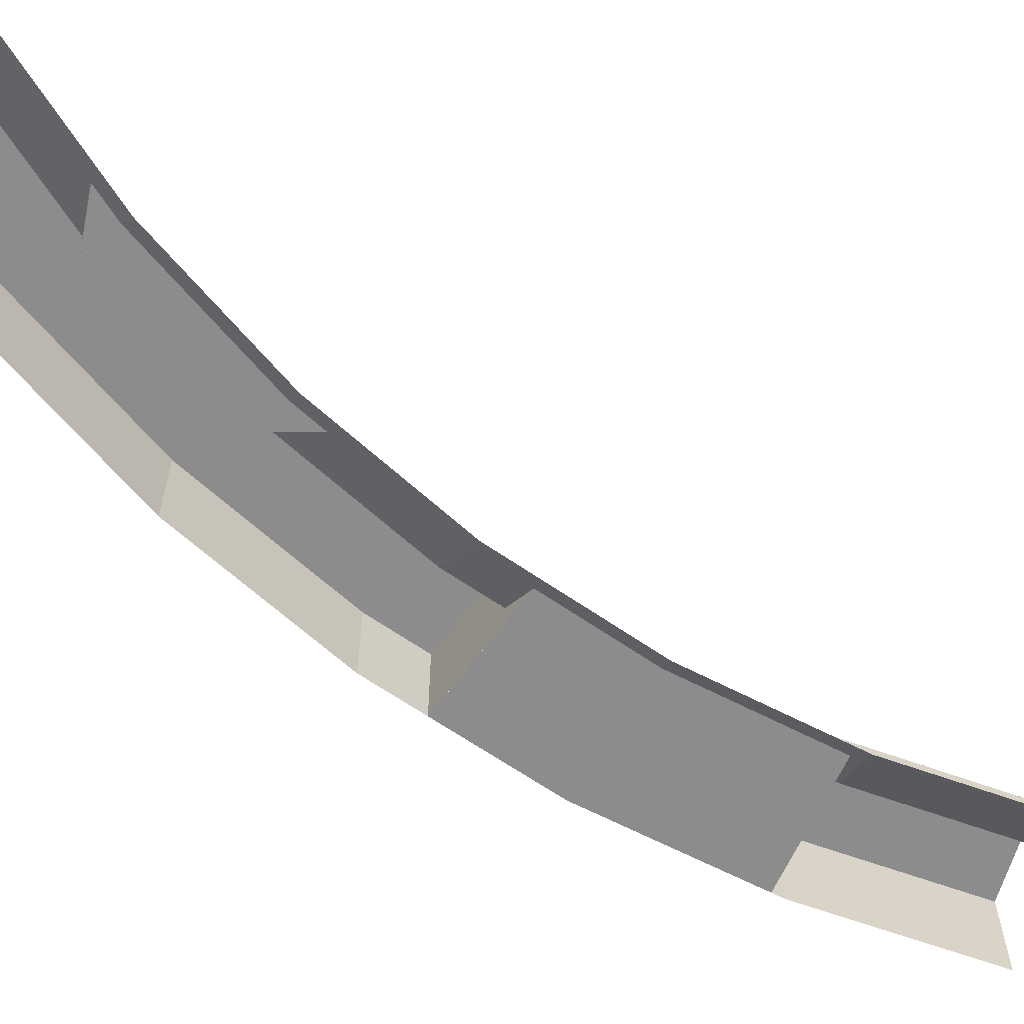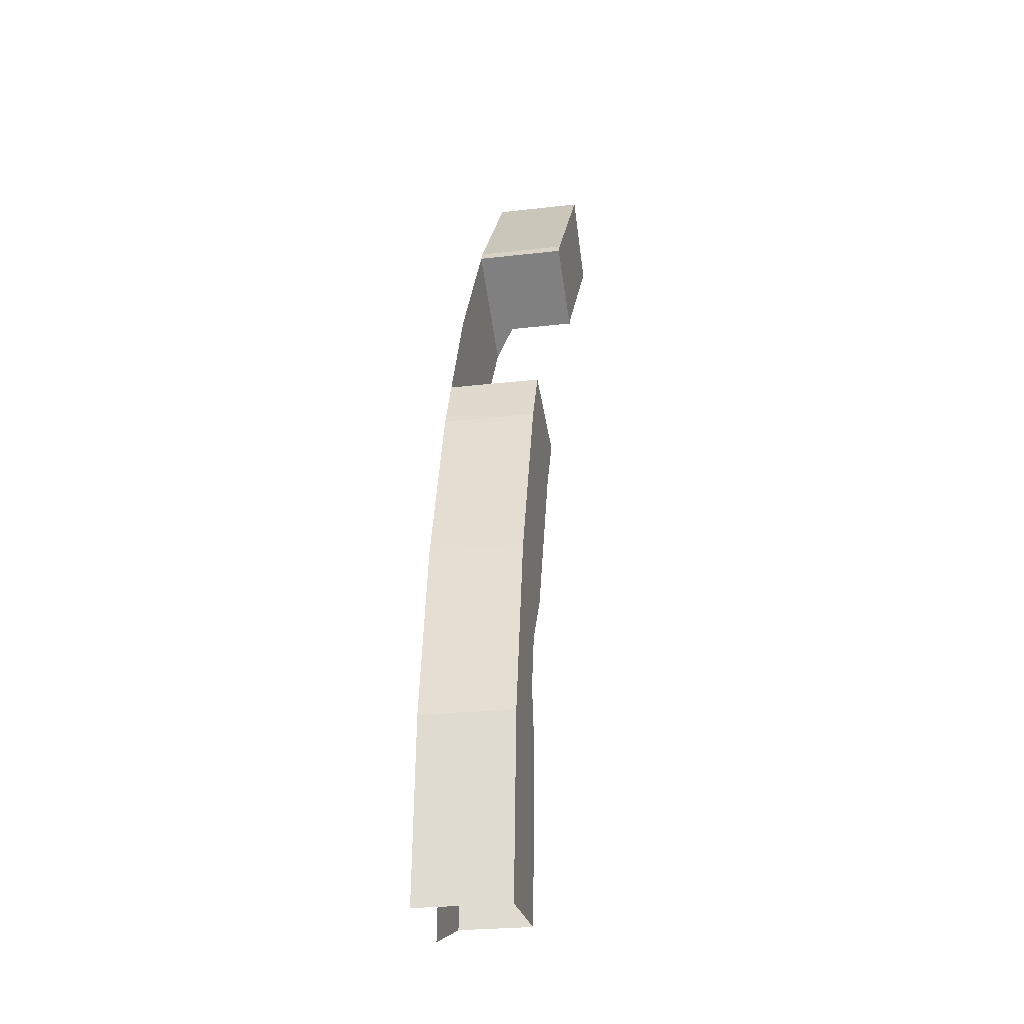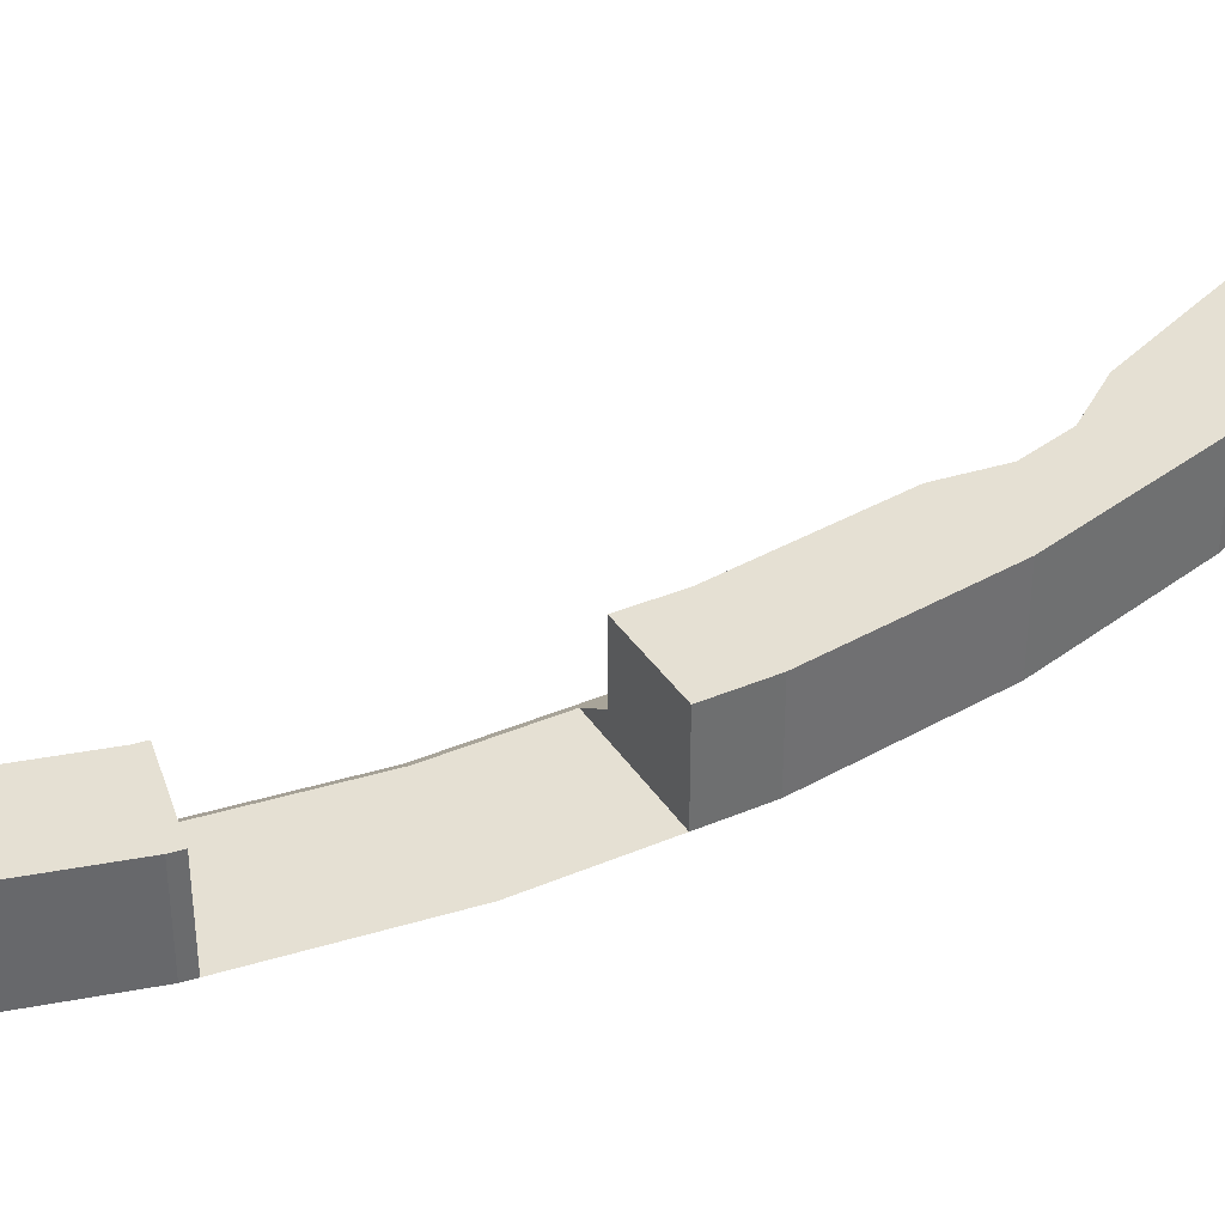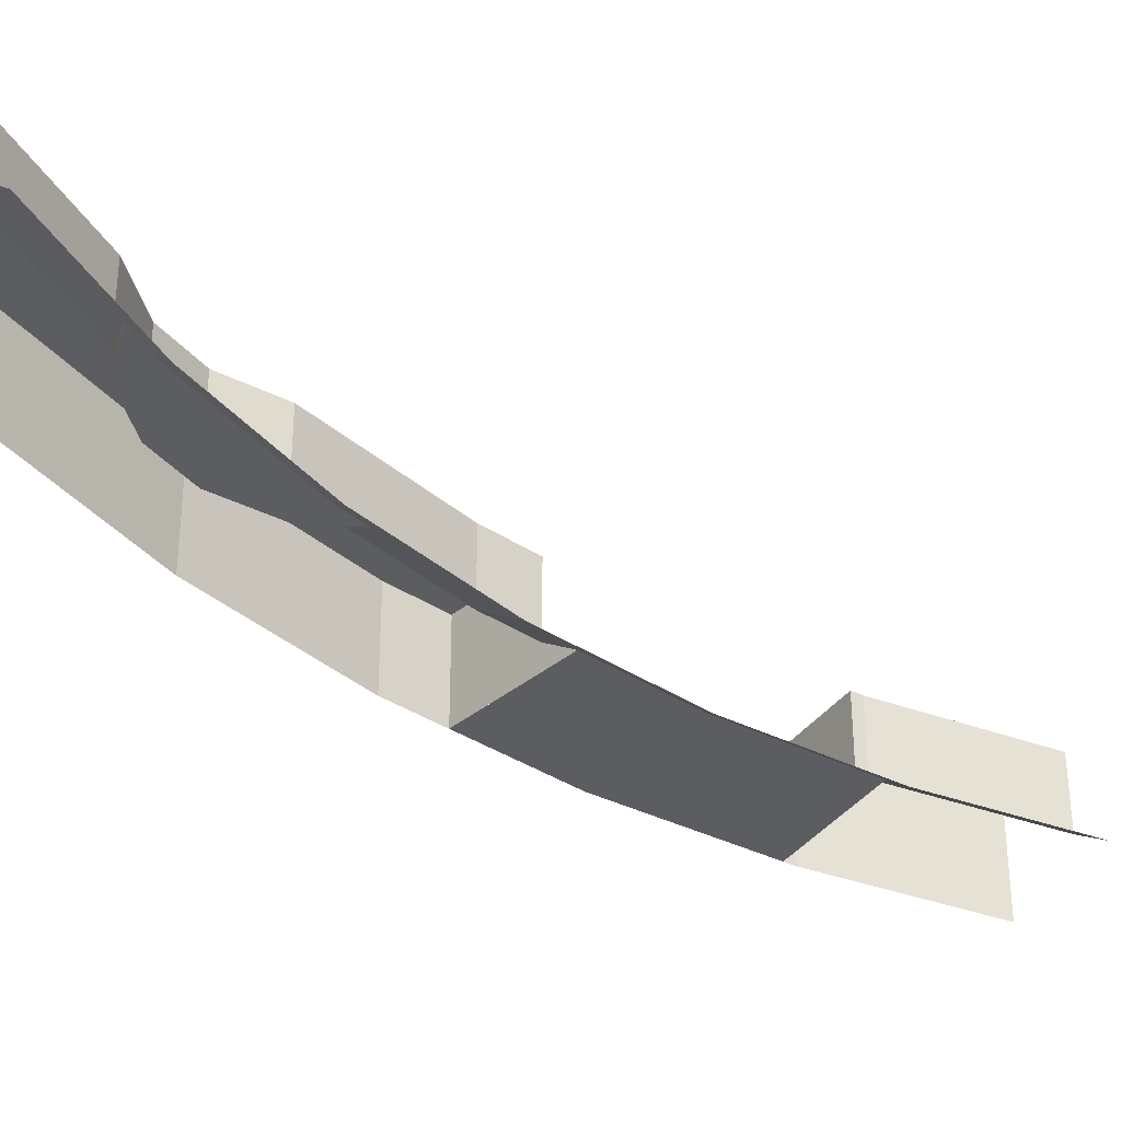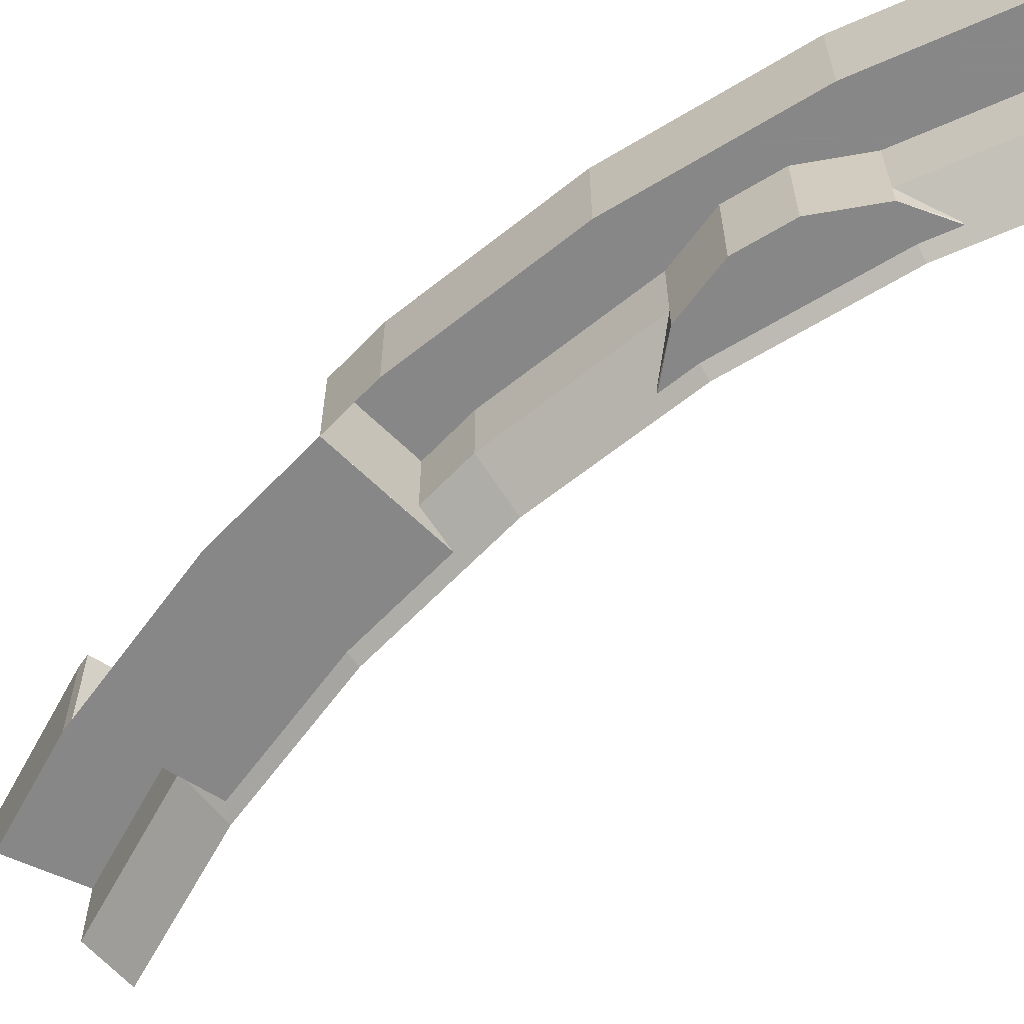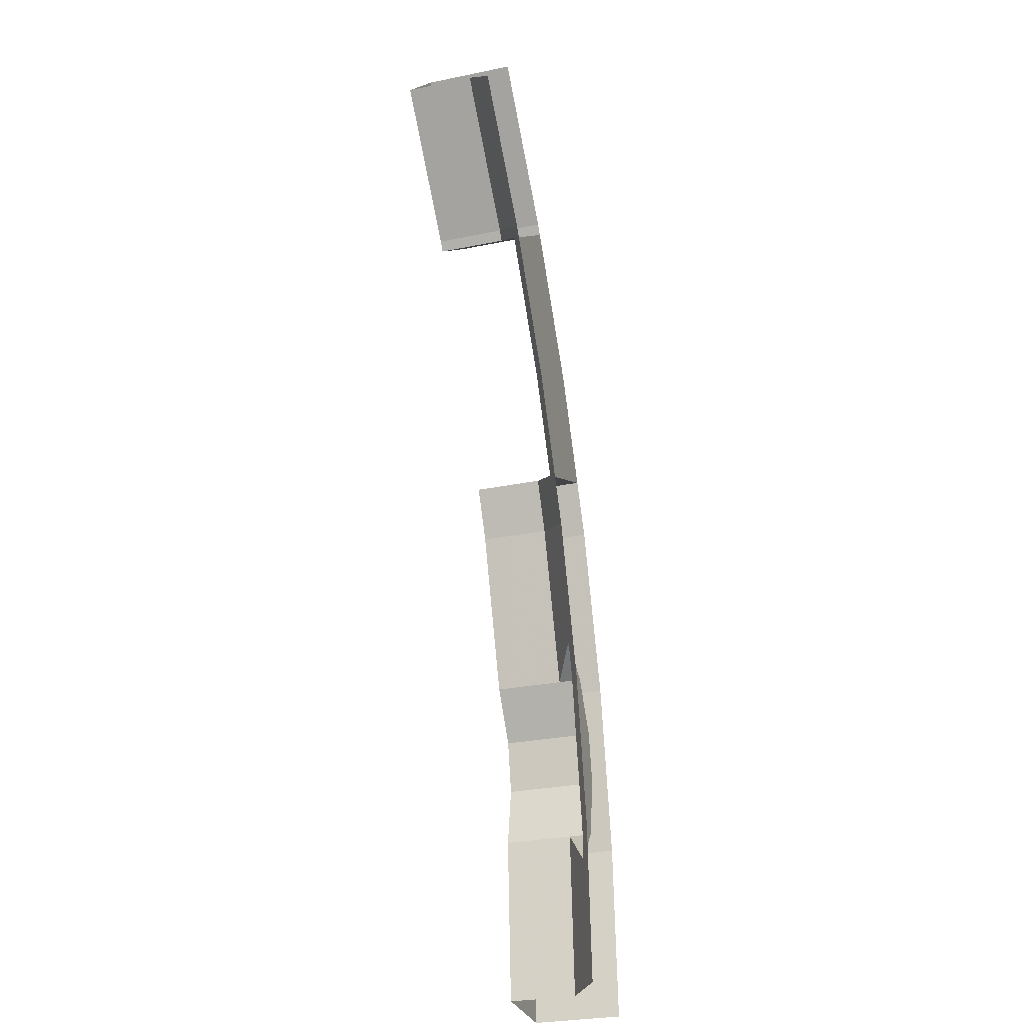
<metadata>
{"format":"obj","ext":"obj","renderer":"f3d","projection":"perspective","resolution":1024,"background":"white","views":[{"elev":-64.3,"azim":-151.3,"up":"+Y"},{"elev":-24.6,"azim":100.9,"up":"+Z"},{"elev":37.9,"azim":35.3,"up":"+Y"},{"elev":-35.7,"azim":-157.4,"up":"+Y"},{"elev":-62.6,"azim":110.2,"up":"+Y"},{"elev":-28.8,"azim":-72.9,"up":"+Z"}]}
</metadata>
<code>
v 2.974 0.4 0.3915
v 3 0.4 0
v 2.8 0.4 0
v 2.776 0.4 0.3654
v 2.776 0.4 0.3654
v 2.8 0.4 0.5
v 2.974 0.4 0.3915
v 2.898 0.4 0.7764
v 2.974 0.4 0.3915
v 2.8 0.4 0.5
v 2.777 0.4 0.6148
v 2.898 0.4 0.7764
v 2.777 0.4 0.6148
v 2.705 0.4 0.7246
v 2.772 0.4 1.148
v 2.705 0.4 0.7246
v 2.587 0.4 1.072
v 2.772 0.4 1.148
v 2.772 0.4 1.148
v 2.587 0.4 1.072
v 2.533 0.4 1.181
v 2.714 0.4 1.265
v 2.38 0.4 1.826
v 2.395 0.4 1.805
v 2.235 0.4 1.684
v 2.221 0.4 1.704
v 2.121 0.4 2.121
v 2.38 0.4 1.826
v 2.221 0.4 1.704
v 1.98 0.4 1.98
v 2.714 0.2 1.265
v 2.772 0.2 1.148
v 2.772 0.4 1.148
v 2.714 0.4 1.265
v 2.714 0.2 1.265
v 2.714 0.4 1.265
v 2.533 0.4 1.181
v 2.533 0.2 1.181
v 2.533 0.25 1.181
v 2.466 0.2 1.15
v 2.533 0.2 1.181
v 2.533 0.25 1.181
v 2.533 0.4 1.181
v 2.587 0.4 1.072
v 2.587 0.25 1.072
v 2.705 0.25 0.7246
v 2.587 0.25 1.072
v 2.587 0.4 1.072
v 2.705 0.4 0.7246
v 2.705 0.2 0.7246
v 2.705 0.4 0.7246
v 2.777 0.4 0.6148
v 2.777 0.2 0.6148
v 2.705 0.25 0.7246
v 2.705 0.2 0.7246
v 2.615 0.2039 0.7772
v 2.608 0.2 0.7785
v 2.615 0.2039 0.7772
v 2.705 0.2 0.7246
v 2.777 0.2 0.6148
v 2.777 0.4 0.6148
v 2.8 0.4 0.5
v 2.8 0.2 0.5
v 2.776 0.4 0.3654
v 2.776 0.2 0.3654
v 2.8 0.2 0.5
v 2.8 0.4 0.5
v 2.776 0.25 0.3654
v 2.712 0.2035 0.2879
v 2.776 0.2 0.3654
v 2.776 0.2 0.3654
v 2.712 0.2035 0.2879
v 2.707 0.2 0.2846
v 2.8 0.4 0
v 2.8 0.25 0
v 2.776 0.25 0.3654
v 2.776 0.4 0.3654
v 2.121 0.2 2.121
v 2.38 0.2 1.826
v 2.38 0.4 1.826
v 2.121 0.4 2.121
v 2.38 0.2 1.826
v 2.395 0.2 1.805
v 2.395 0.4 1.805
v 2.38 0.4 1.826
v 2.395 0.4 1.805
v 2.395 0.2 1.805
v 2.235 0.2 1.684
v 2.235 0.4 1.684
v 2.235 0.25 1.684
v 2.235 0.2 1.684
v 2.176 0.2 1.64
v 2.235 0.4 1.684
v 2.235 0.25 1.684
v 2.221 0.25 1.704
v 2.221 0.4 1.704
v 2.221 0.25 1.704
v 1.98 0.25 1.98
v 1.98 0.4 1.98
v 2.221 0.4 1.704
v 2.712 0.2035 0.2879
v 2.776 0.25 0.3654
v 2.8 0.25 0
v 2.7 0.1825 0
v 2.707 0.2 0.2846
v 2.712 0.2035 0.2879
v 2.7 0.1825 0
v 2.677 0.1825 0.3523
v 2.707 0.2 0.2934
v 2.707 0.2 0.2846
v 2.7 0.1825 0
v 2.702 0.2 0.3557
v 2.707 0.2 0.2934
v 2.677 0.1825 0.3523
v 2.702 0.2 0.3557
v 2.677 0.1825 0.3523
v 2.608 0.1825 0.6988
v 2.633 0.2 0.7055
v 2.633 0.2 0.7055
v 2.608 0.1825 0.6988
v 2.611 0.2 0.769
v 2.608 0.2 0.7785
v 2.611 0.2 0.769
v 2.608 0.1825 0.6988
v 2.495 0.1825 1.033
v 2.608 0.2 0.7785
v 2.495 0.1825 1.033
v 2.587 0.25 1.072
v 2.615 0.2039 0.7772
v 2.615 0.2039 0.7772
v 2.587 0.25 1.072
v 2.705 0.25 0.7246
v 2.587 0.25 1.072
v 2.495 0.1825 1.033
v 2.466 0.2 1.15
v 2.533 0.25 1.181
v 2.495 0.1825 1.033
v 2.338 0.1825 1.35
v 2.361 0.2 1.363
v 2.466 0.2 1.15
v 2.338 0.1825 1.35
v 2.142 0.1825 1.644
v 2.176 0.2 1.64
v 2.361 0.2 1.363
v 2.221 0.25 1.705
v 2.235 0.25 1.684
v 2.176 0.2 1.64
v 2.142 0.1825 1.644
v 2.142 0.1825 1.644
v 1.909 0.1825 1.909
v 1.98 0.25 1.98
v 2.221 0.25 1.705
v 2.776 0.2 0.3654
v 2.707 0.2 0.2846
v 2.707 0.2 0.2934
v 2.702 0.2 0.3557
v 2.8 0.2 0.5
v 2.776 0.2 0.3654
v 2.707 0.2 0.2934
v 2.633 0.2 0.7055
v 2.777 0.2 0.6148
v 2.8 0.2 0.5
v 2.702 0.2 0.3557
v 2.705 0.2 0.7246
v 2.777 0.2 0.6148
v 2.633 0.2 0.7055
v 2.611 0.2 0.769
v 2.705 0.2 0.7246
v 2.611 0.2 0.769
v 2.608 0.2 0.7785
v 2.598 0.2 1.5
v 2.714 0.2 1.265
v 2.533 0.2 1.181
v 2.361 0.2 1.363
v 2.466 0.2 1.15
v 2.361 0.2 1.363
v 2.533 0.2 1.181
v 2.361 0.2 1.363
v 2.235 0.2 1.684
v 2.395 0.2 1.805
v 2.598 0.2 1.5
v 2.235 0.2 1.684
v 2.361 0.2 1.363
v 2.176 0.2 1.64
v 2.974 0.2 0.3915
v 3 0.2 0
v 3 0.4 0
v 2.974 0.4 0.3915
v 2.898 0.2 0.7764
v 2.974 0.2 0.3915
v 2.974 0.4 0.3915
v 2.898 0.4 0.7764
v 2.772 0.2 1.148
v 2.898 0.2 0.7764
v 2.898 0.4 0.7764
v 2.772 0.4 1.148
g mesh6878732
f 1 2 3
f 3 4 1
f 5 6 7
f 8 9 10
f 10 11 8
f 12 13 14
f 14 15 12
f 16 17 18
f 19 20 21
f 21 22 19
f 23 24 25
f 25 26 23
f 27 28 29
f 29 30 27
g mesh6878733
f 31 32 33
f 33 34 31
g mesh6878735
f 35 36 37
f 37 38 35
f 39 40 41
g mesh6878737
f 42 43 44
f 44 45 42
g mesh6878739
f 46 47 48
f 48 49 46
g mesh6878741
f 50 51 52
f 52 53 50
f 54 55 56
f 57 58 59
g mesh6878743
f 60 61 62
f 62 63 60
f 64 65 66
f 66 67 64
f 68 69 70
f 71 72 73
f 74 75 76
f 76 77 74
g mesh6878745
f 78 79 80
f 80 81 78
g mesh6878747
f 82 83 84
f 84 85 82
g mesh6878749
f 86 87 88
f 88 89 86
f 90 91 92
g mesh6878751
f 93 94 95
f 95 96 93
g mesh6878756
f 97 98 99
f 99 100 97
f 101 102 103
f 103 104 101
f 105 106 107
f 108 109 110
f 110 111 108
f 112 113 114
f 115 116 117
f 117 118 115
f 119 120 121
f 122 123 124
f 124 125 122
f 126 127 128
f 128 129 126
f 130 131 132
f 133 134 135
f 135 136 133
f 137 138 139
f 139 140 137
f 141 142 143
f 143 144 141
f 145 146 147
f 147 148 145
f 149 150 151
f 151 152 149
f 153 154 155
f 156 157 158
f 158 159 156
f 160 161 162
f 162 163 160
f 164 165 166
f 166 167 164
f 168 169 170
g mesh6878759
f 171 172 173
f 173 174 171
f 175 176 177
f 178 179 180
f 180 181 178
f 182 183 184
g mesh6878763
f 185 186 187
f 187 188 185
f 189 190 191
f 191 192 189
f 193 194 195
f 195 196 193

</code>
